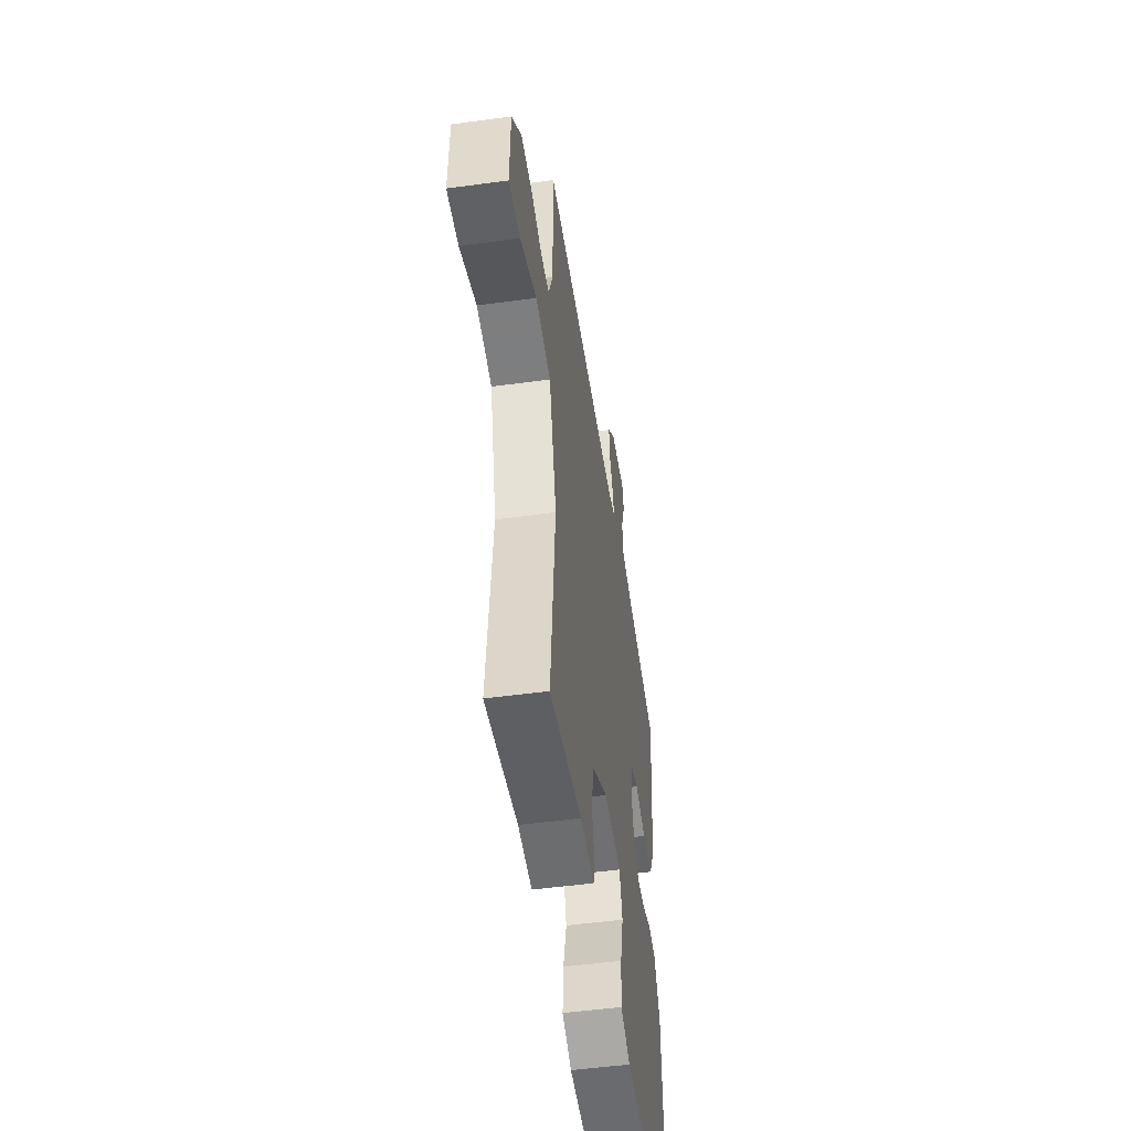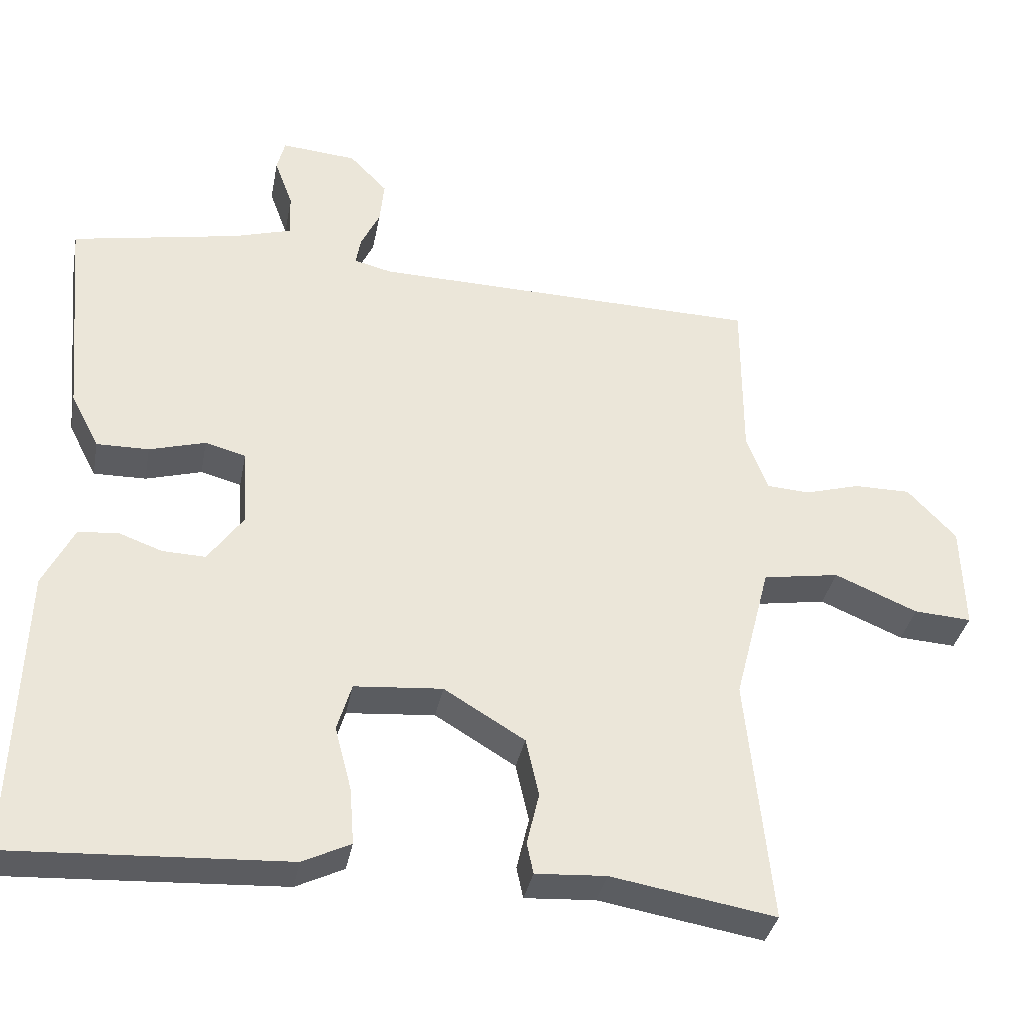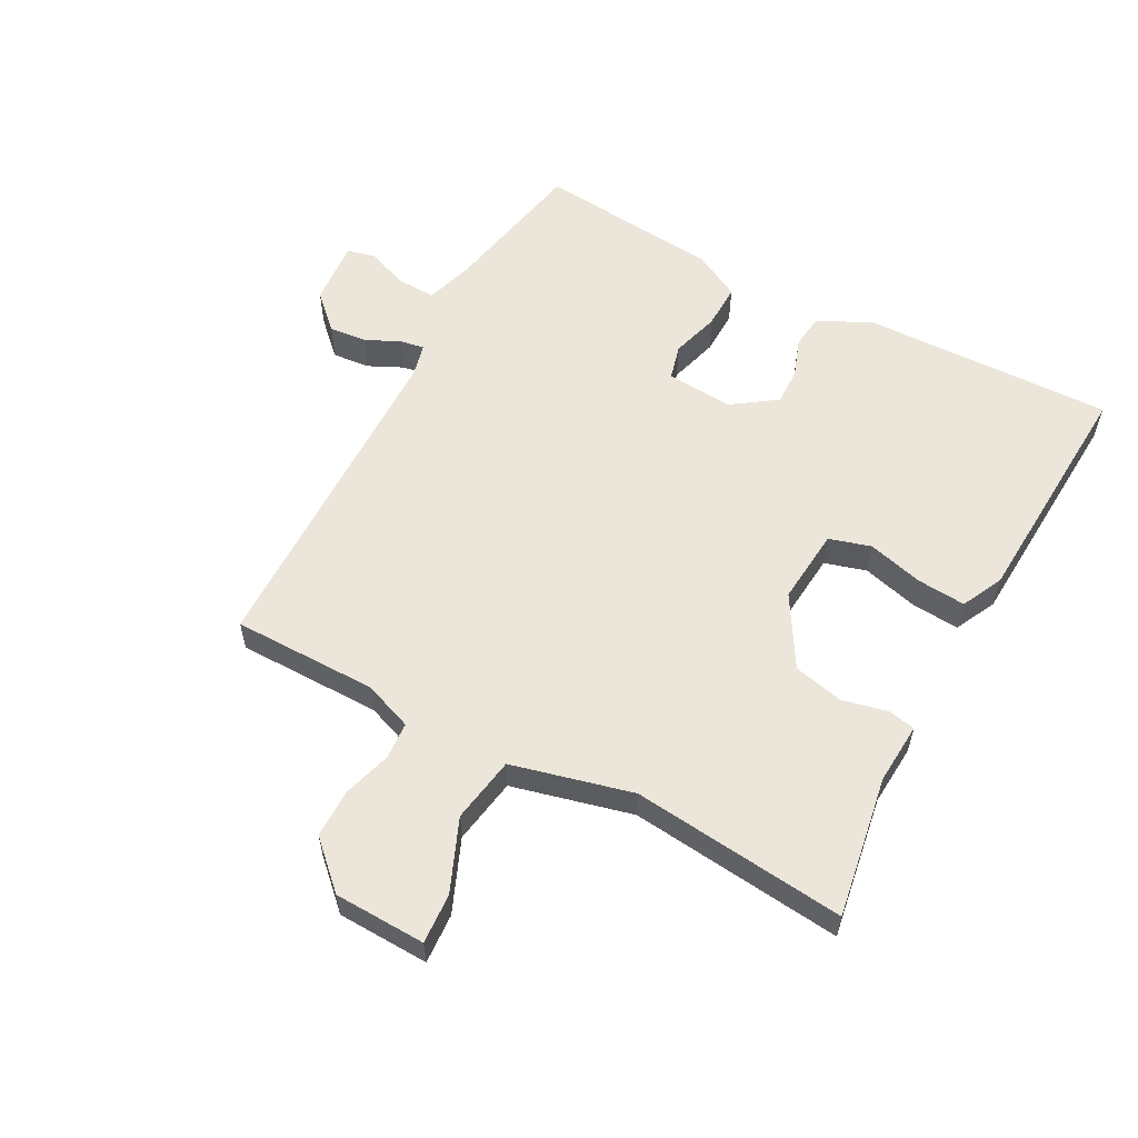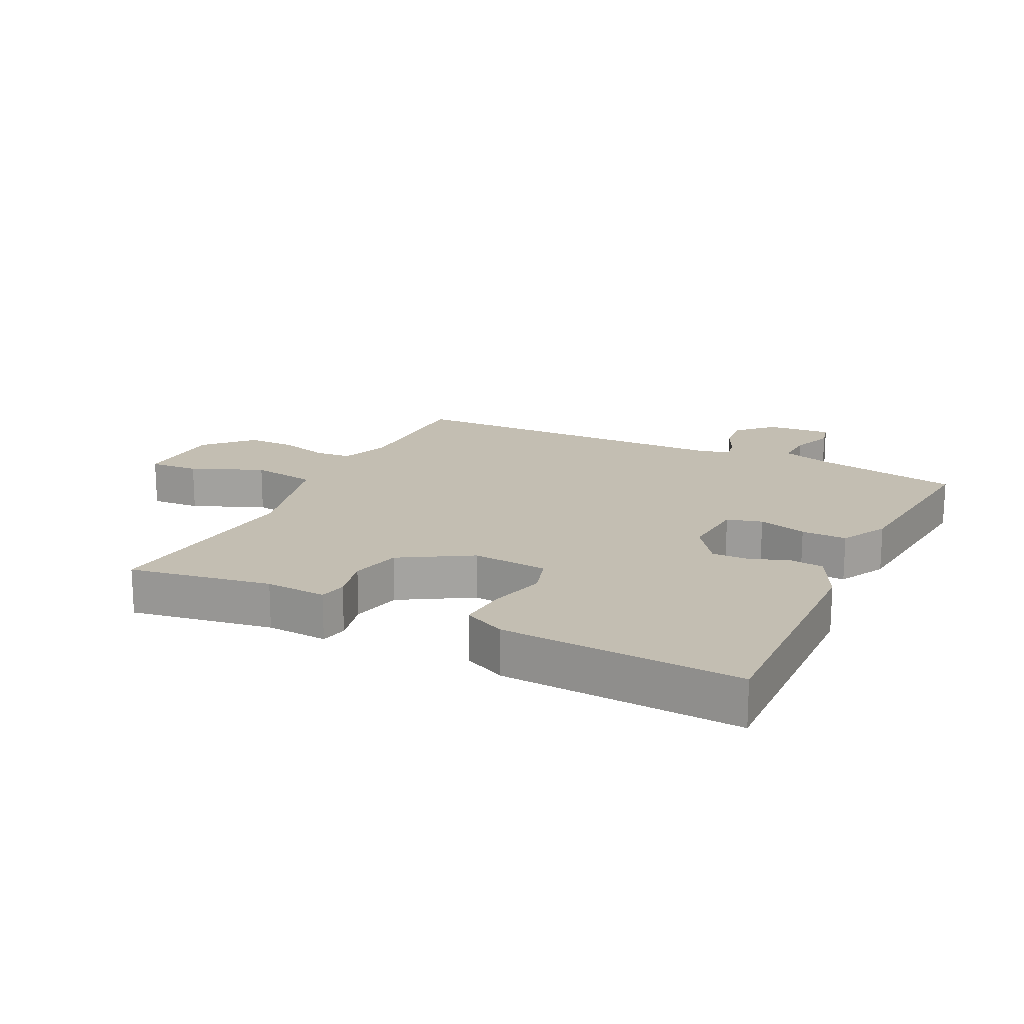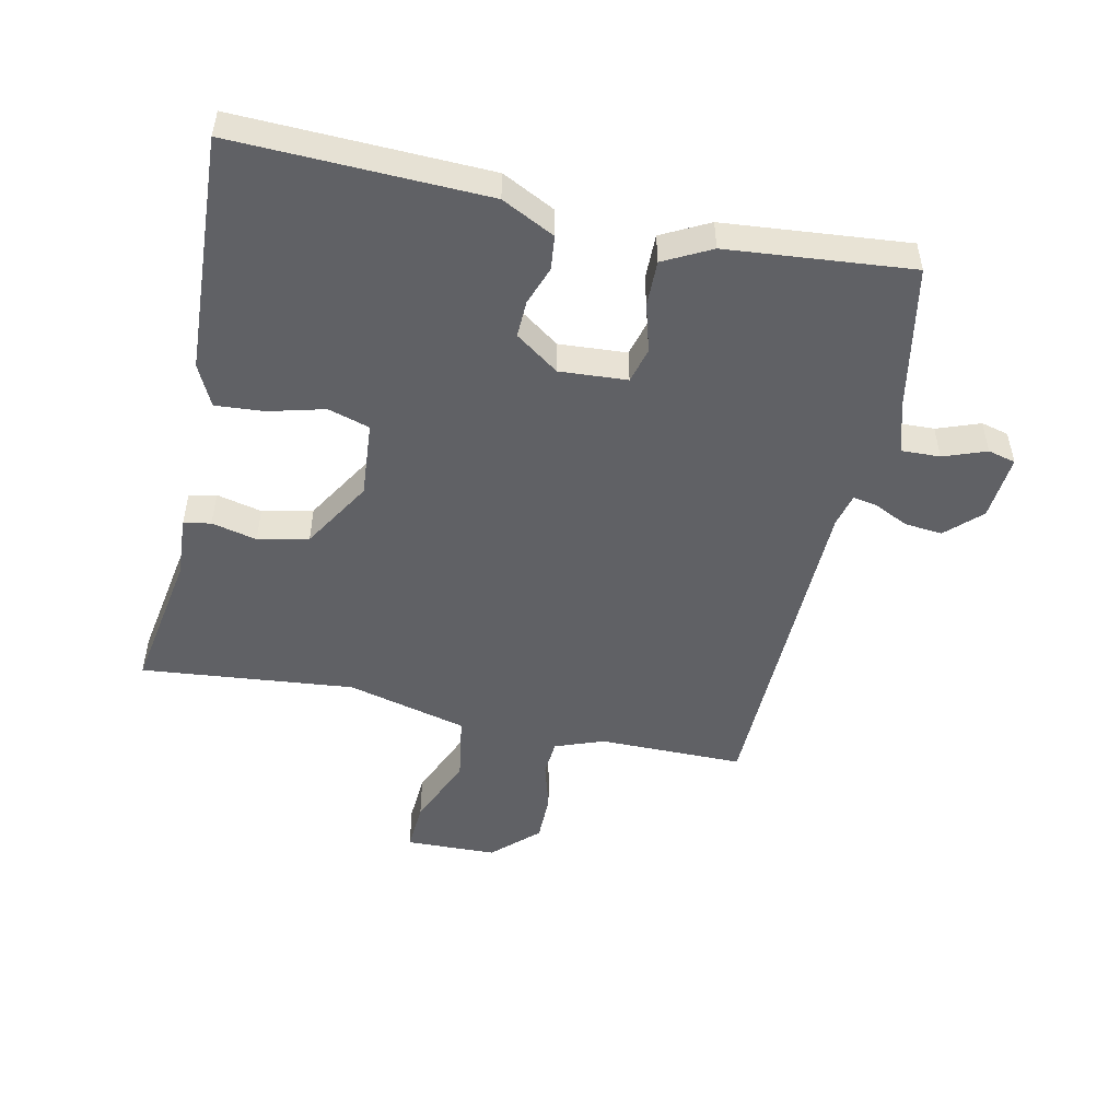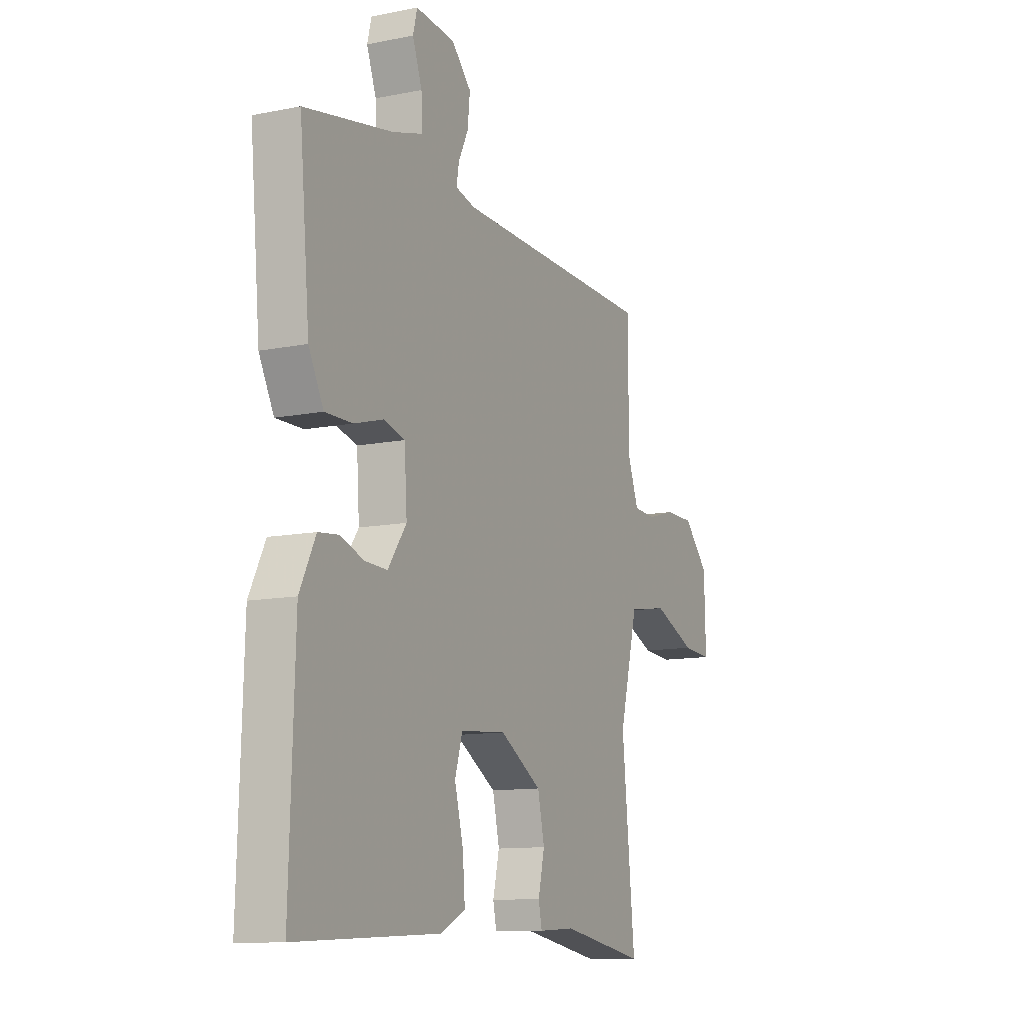
<metadata>
{"format":"obj","ext":"obj","renderer":"f3d","projection":"perspective","resolution":1024,"background":"white","views":[{"elev":-50.4,"azim":98.5,"up":"+Z"},{"elev":-35.5,"azim":-10.7,"up":"+Z"},{"elev":57.6,"azim":118.5,"up":"+Y"},{"elev":17.5,"azim":-153.7,"up":"+Y"},{"elev":-49.9,"azim":-102.2,"up":"+Y"},{"elev":-11.5,"azim":-64.0,"up":"+Z"}]}
</metadata>
<code>
v 0.5 0.07 -0.5
v 0.275 0.07 -0.462
v 0.178 0.07 -0.468
v 0.169 0.07 -0.425
v 0.186 0.07 -0.353
v 0.168 0.07 -0.273
v 0.057 0.07 -0.206
v -0.064 0.07 -0.216
v -0.084 0.07 -0.282
v -0.061 0.07 -0.37
v -0.055 0.07 -0.448
v -0.121 0.07 -0.48
v -0.5 0.07 -0.5
v -0.487 0.07 -0.101
v -0.445 0.07 -0.017
v -0.391 0.07 -0.011
v -0.33 0.07 -0.033
v -0.271 0.07 -0.035
v -0.222 0.07 0.034
v -0.229 0.07 0.141
v -0.285 0.07 0.156
v -0.362 0.07 0.134
v -0.434 0.07 0.133
v -0.473 0.07 0.208
v -0.5 0.07 0.5
v -0.269 0.07 0.544
v -0.189 0.07 0.568
v -0.191 0.07 0.629
v -0.216 0.07 0.697
v -0.205 0.07 0.741
v -0.101 0.07 0.732
v -0.049 0.07 0.678
v -0.055 0.07 0.618
v -0.081 0.07 0.564
v -0.088 0.07 0.525
v -0.036 0.07 0.512
v 0.5 0.07 0.5
v 0.5 0.07 0.27
v 0.529 0.07 0.192
v 0.588 0.07 0.188
v 0.664 0.07 0.21
v 0.742 0.07 0.21
v 0.809 0.07 0.139
v 0.813 0.07 -0.006
v 0.734 0.07 -0.001
v 0.62 0.07 0.047
v 0.515 0.07 0.03
v 0.466 0.07 -0.161
v 0.5 0 -0.5
v 0.275 0 -0.462
v 0.178 0 -0.468
v 0.169 0 -0.425
v 0.186 0 -0.353
v 0.168 0 -0.273
v 0.057 0 -0.206
v -0.064 0 -0.216
v -0.084 0 -0.282
v -0.061 0 -0.37
v -0.055 0 -0.448
v -0.121 0 -0.48
v -0.5 0 -0.5
v -0.487 0 -0.101
v -0.445 0 -0.017
v -0.391 0 -0.011
v -0.33 0 -0.033
v -0.271 0 -0.035
v -0.222 0 0.034
v -0.229 0 0.141
v -0.285 0 0.156
v -0.362 0 0.134
v -0.434 0 0.133
v -0.473 0 0.208
v -0.5 0 0.5
v -0.269 0 0.544
v -0.189 0 0.568
v -0.191 0 0.629
v -0.216 0 0.697
v -0.205 0 0.741
v -0.101 0 0.732
v -0.049 0 0.678
v -0.055 0 0.618
v -0.081 0 0.564
v -0.088 0 0.525
v -0.036 0 0.512
v 0.5 0 0.5
v 0.5 0 0.27
v 0.529 0 0.192
v 0.588 0 0.188
v 0.664 0 0.21
v 0.742 0 0.21
v 0.809 0 0.139
v 0.813 0 -0.006
v 0.734 0 -0.001
v 0.62 0 0.047
v 0.515 0 0.03
v 0.466 0 -0.161
f 44 45 46
f 43 44 46
f 42 43 46
f 41 42 46
f 40 41 46
f 39 40 46 47
f 38 39 47 48
f 36 37 38 48
f 32 33 34
f 31 32 34
f 30 31 34
f 29 30 34
f 28 29 34
f 27 28 34 35
f 26 27 35
f 26 35 36
f 25 26 36
f 24 25 36
f 23 24 36
f 22 23 36
f 21 22 36
f 15 16 17
f 14 15 17
f 13 14 17
f 12 13 17
f 11 12 17
f 10 11 17
f 9 10 17
f 8 9 17 18
f 7 8 18 19
f 2 3 4 5
f 2 5 6
f 1 2 6
f 48 1 6
f 7 19 20
f 6 7 20
f 48 6 20
f 36 48 20
f 20 21 36
f 94 93 92
f 94 92 91
f 94 91 90
f 94 90 89
f 94 89 88
f 95 94 88 87
f 96 95 87 86
f 96 86 85 84
f 82 81 80
f 82 80 79
f 82 79 78
f 82 78 77
f 82 77 76
f 83 82 76 75
f 83 75 74
f 84 83 74
f 84 74 73
f 84 73 72
f 84 72 71
f 84 71 70
f 84 70 69
f 65 64 63
f 65 63 62
f 65 62 61
f 65 61 60
f 65 60 59
f 65 59 58
f 65 58 57
f 66 65 57 56
f 67 66 56 55
f 53 52 51 50
f 54 53 50
f 54 50 49
f 54 49 96
f 68 67 55
f 68 55 54
f 68 54 96
f 68 96 84
f 84 69 68
f 1 49 50 2
f 2 50 51 3
f 3 51 52 4
f 4 52 53 5
f 5 53 54 6
f 6 54 55 7
f 7 55 56 8
f 8 56 57 9
f 9 57 58 10
f 10 58 59 11
f 11 59 60 12
f 12 60 61 13
f 13 61 62 14
f 14 62 63 15
f 15 63 64 16
f 16 64 65 17
f 17 65 66 18
f 18 66 67 19
f 19 67 68 20
f 20 68 69 21
f 21 69 70 22
f 22 70 71 23
f 23 71 72 24
f 24 72 73 25
f 25 73 74 26
f 26 74 75 27
f 27 75 76 28
f 28 76 77 29
f 29 77 78 30
f 30 78 79 31
f 31 79 80 32
f 32 80 81 33
f 33 81 82 34
f 34 82 83 35
f 35 83 84 36
f 36 84 85 37
f 37 85 86 38
f 38 86 87 39
f 39 87 88 40
f 40 88 89 41
f 41 89 90 42
f 42 90 91 43
f 43 91 92 44
f 44 92 93 45
f 45 93 94 46
f 46 94 95 47
f 47 95 96 48
f 48 96 49 1

</code>
